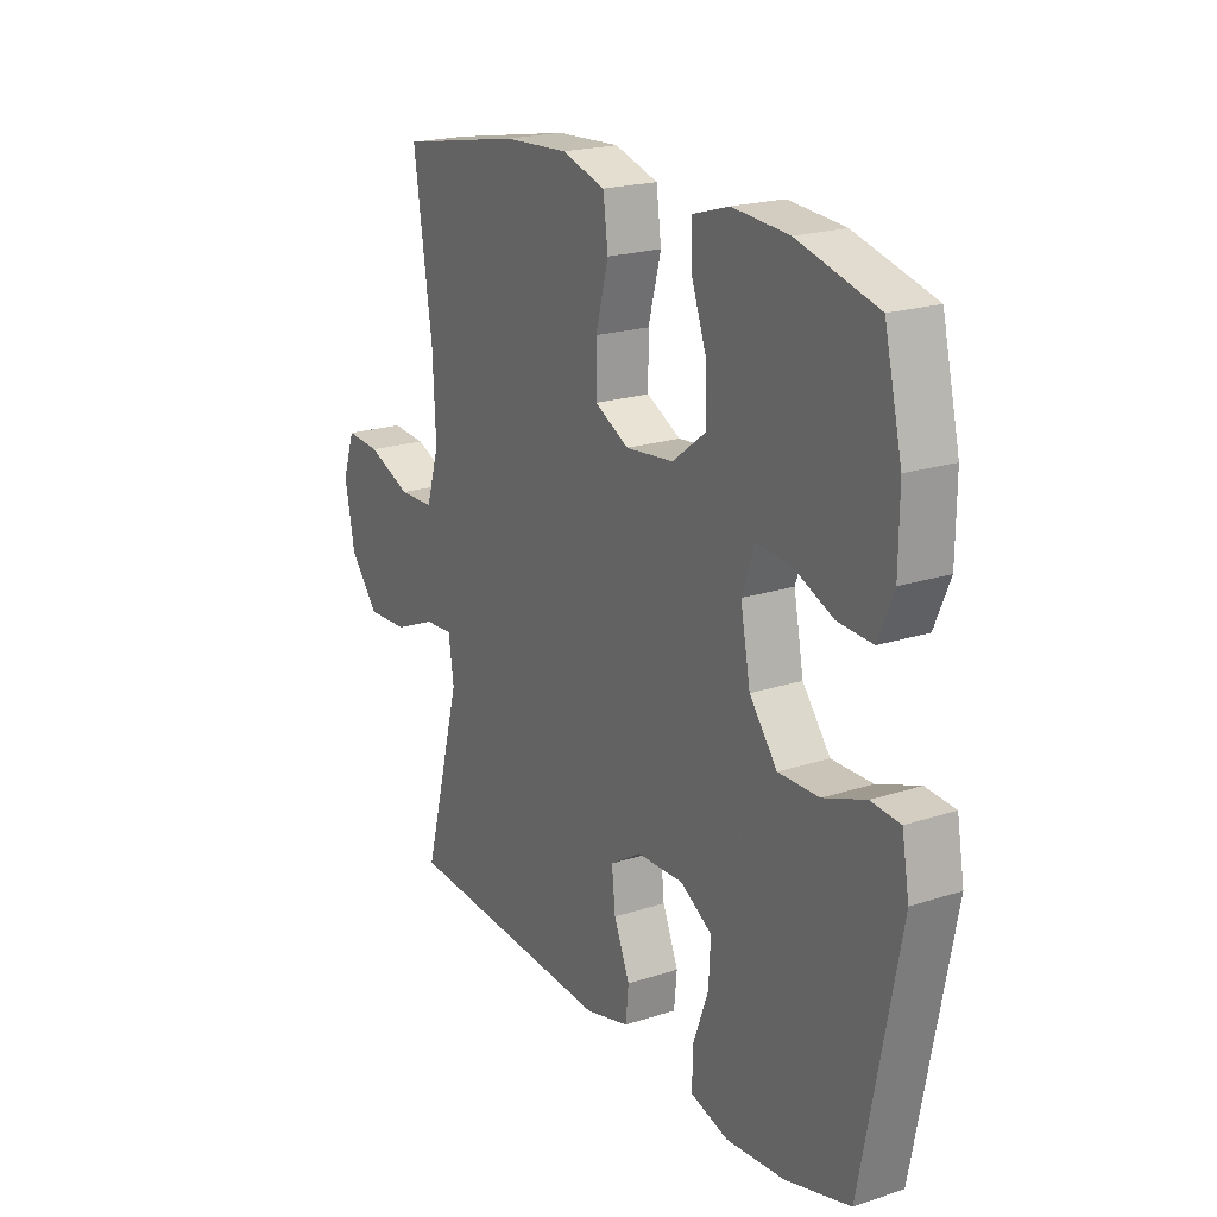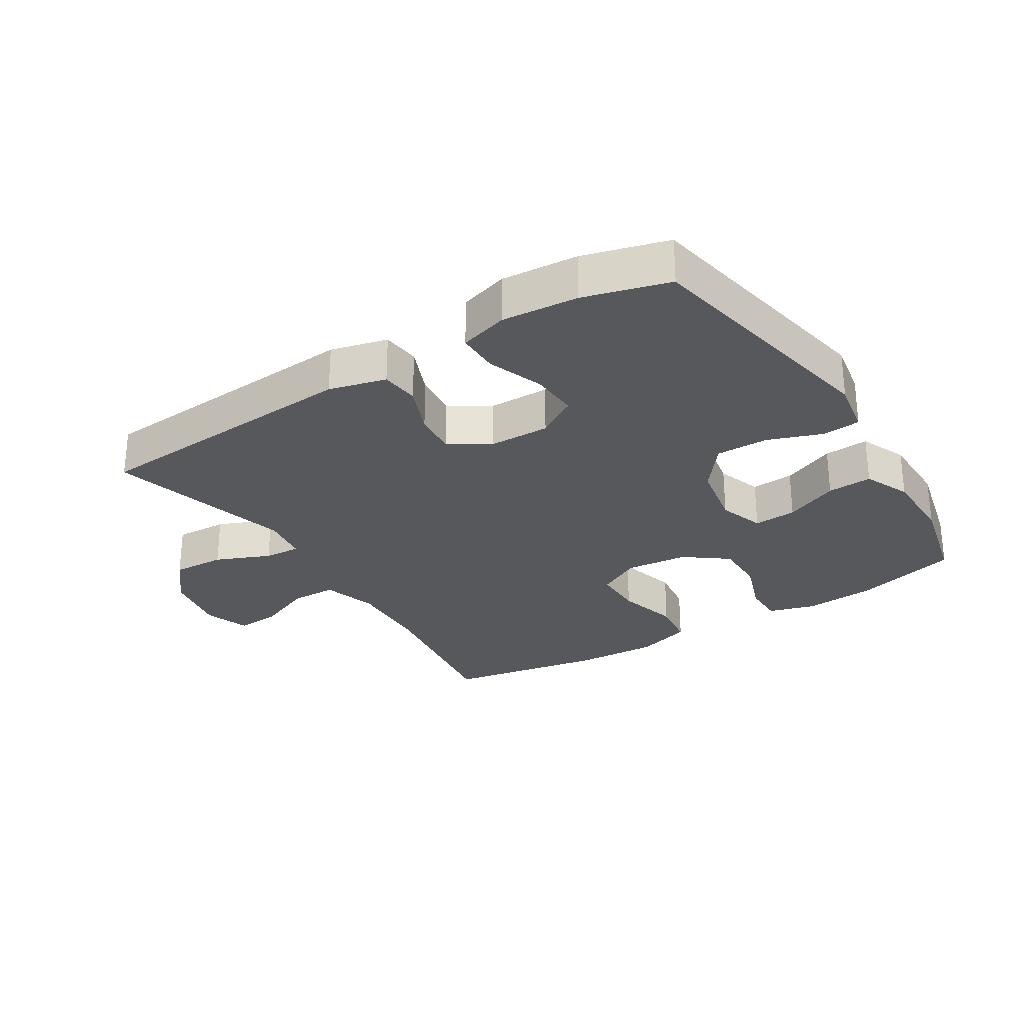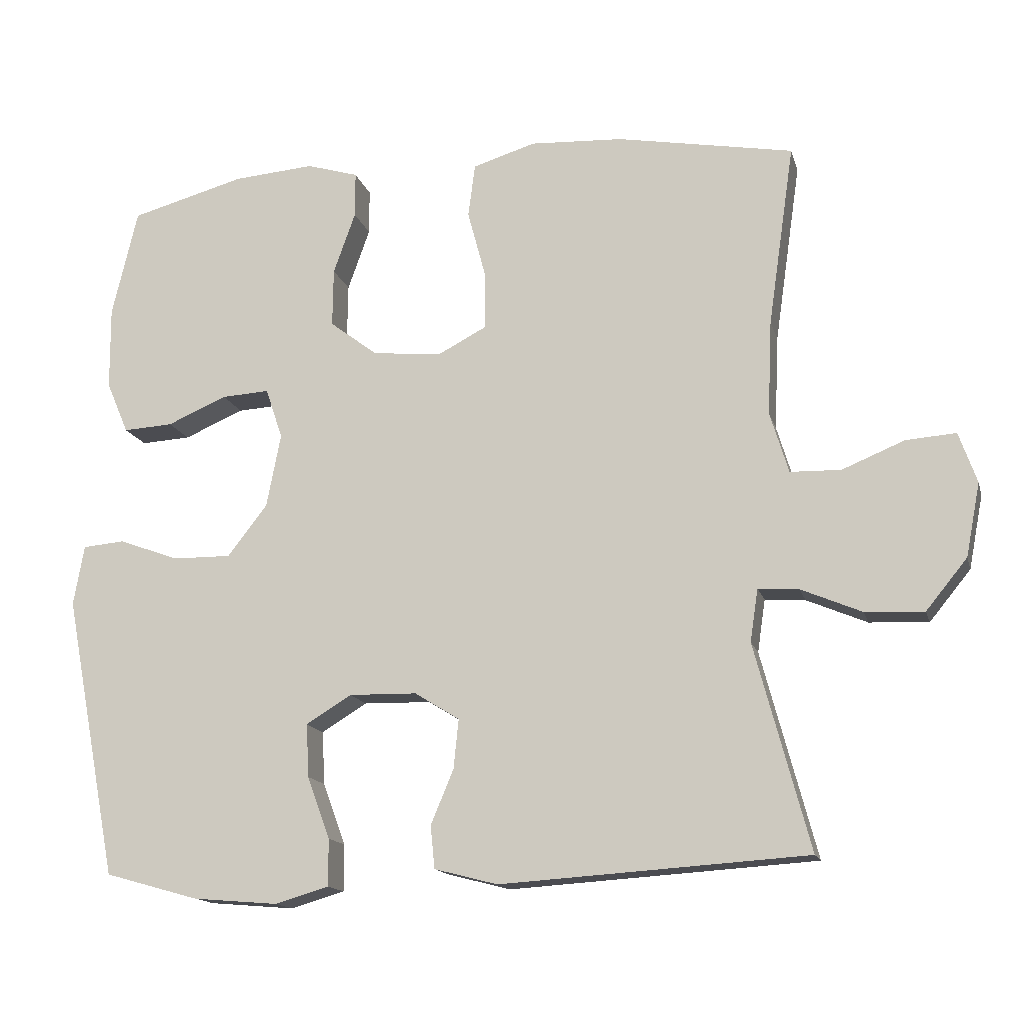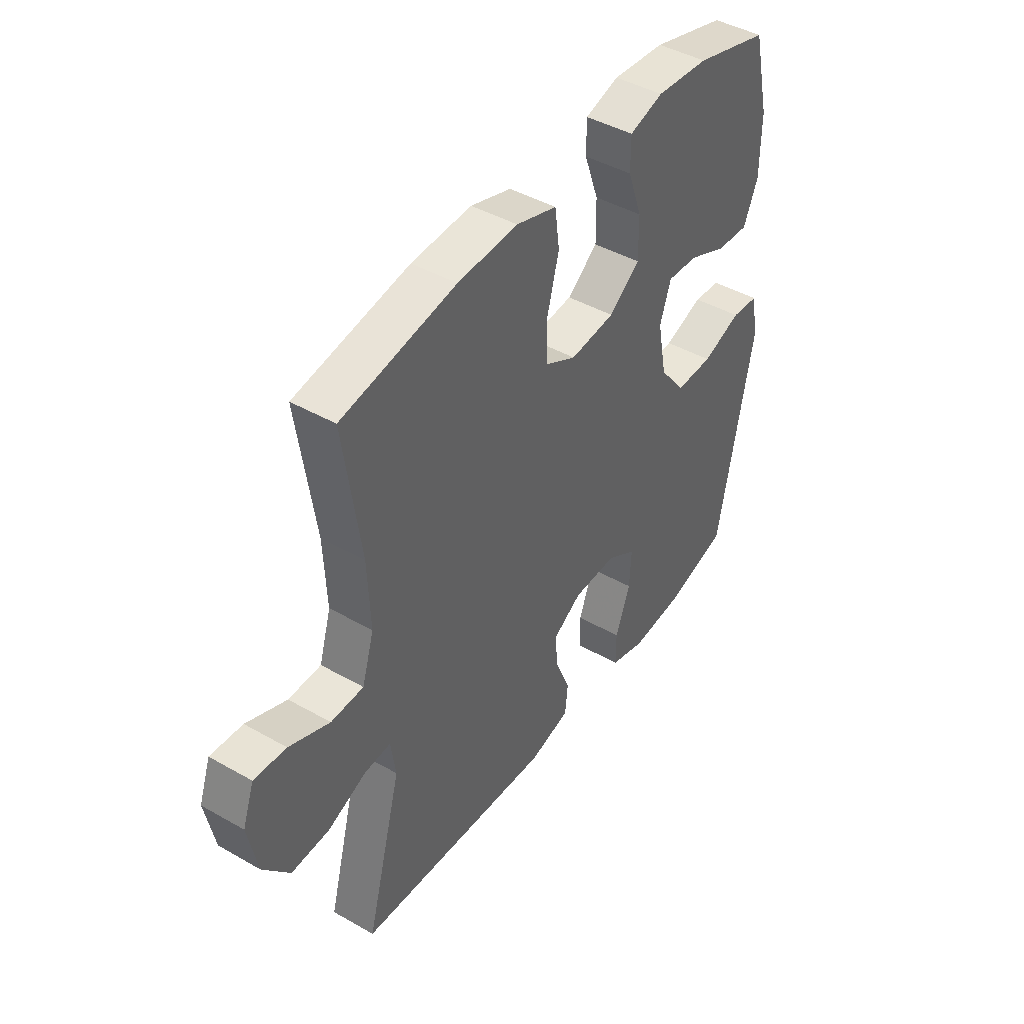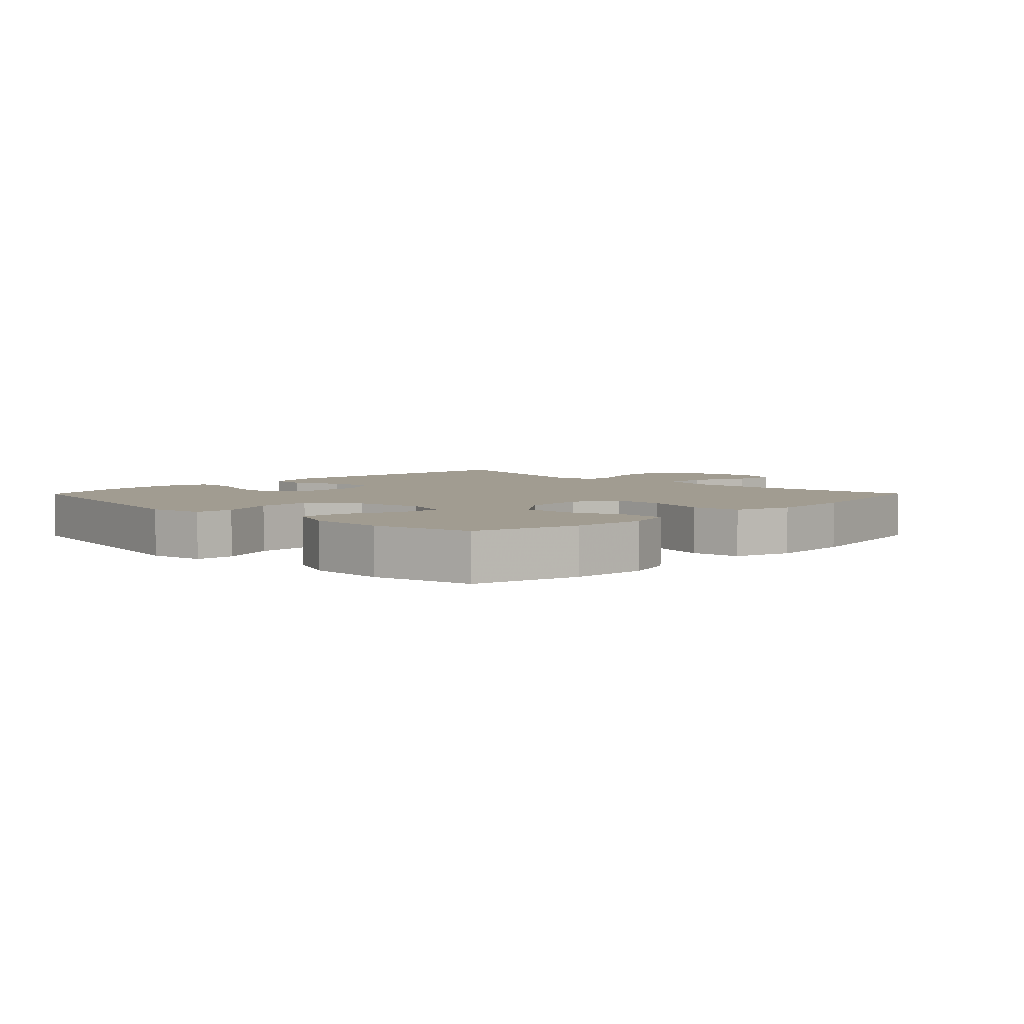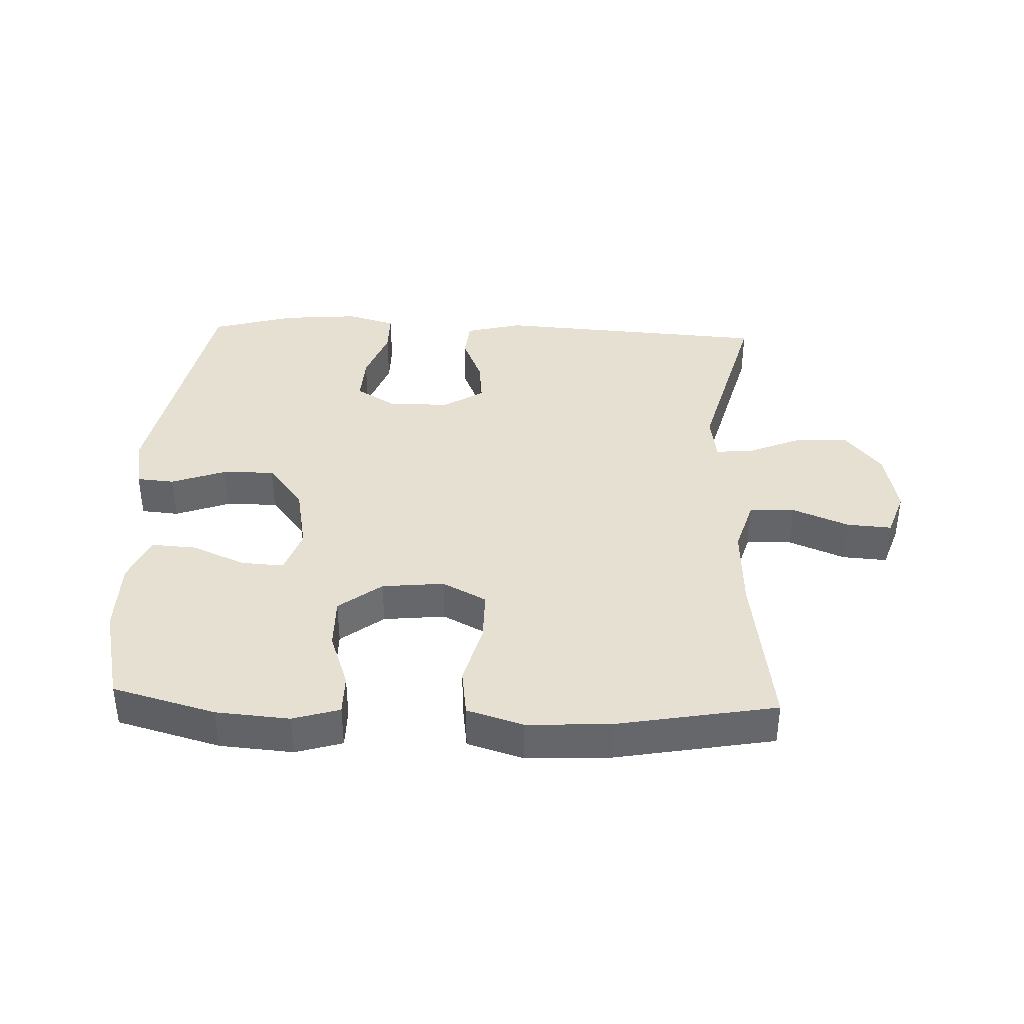
<metadata>
{"format":"obj","ext":"obj","renderer":"f3d","projection":"perspective","resolution":1024,"background":"white","views":[{"elev":20.5,"azim":-120.7,"up":"+Z"},{"elev":-28.0,"azim":-147.8,"up":"+Y"},{"elev":-14.9,"azim":14.1,"up":"+Z"},{"elev":43.9,"azim":123.8,"up":"+Z"},{"elev":4.5,"azim":-45.4,"up":"+Y"},{"elev":38.3,"azim":2.3,"up":"+Y"}]}
</metadata>
<code>
v -0.5 0.07 -0.5
v -0.576 0.07 -0.103
v -0.561 0.07 -0.018
v -0.502 0.07 -0.013
v -0.417 0.07 -0.044
v -0.335 0.07 -0.045
v -0.279 0.07 0.027
v -0.259 0.07 0.131
v -0.283 0.07 0.202
v -0.35 0.07 0.198
v -0.434 0.07 0.162
v -0.504 0.07 0.158
v -0.535 0.07 0.231
v -0.536 0.07 0.348
v -0.5 0.07 0.5
v -0.339 0.07 0.544
v -0.225 0.07 0.553
v -0.152 0.07 0.531
v -0.152 0.07 0.467
v -0.183 0.07 0.38
v -0.184 0.07 0.298
v -0.117 0.07 0.247
v -0.02 0.07 0.237
v 0.049 0.07 0.273
v 0.049 0.07 0.353
v 0.023 0.07 0.45
v 0.033 0.07 0.525
v 0.121 0.07 0.552
v 0.252 0.07 0.545
v 0.5 0.07 0.5
v 0.463 0.07 0.244
v 0.457 0.07 0.111
v 0.483 0.07 0.025
v 0.554 0.07 0.023
v 0.642 0.07 0.059
v 0.712 0.07 0.064
v 0.737 0.07 -0.007
v 0.717 0.07 -0.11
v 0.659 0.07 -0.181
v 0.576 0.07 -0.177
v 0.491 0.07 -0.141
v 0.434 0.07 -0.137
v 0.423 0.07 -0.211
v 0.5 0.07 -0.5
v 0.069 0.07 -0.528
v -0.02 0.07 -0.505
v -0.026 0.07 -0.445
v 0.006 0.07 -0.368
v 0.013 0.07 -0.299
v -0.05 0.07 -0.26
v -0.145 0.07 -0.258
v -0.209 0.07 -0.297
v -0.205 0.07 -0.372
v -0.173 0.07 -0.459
v -0.173 0.07 -0.525
v -0.249 0.07 -0.547
v -0.368 0.07 -0.537
v -0.5 0 -0.5
v -0.576 0 -0.103
v -0.561 0 -0.018
v -0.502 0 -0.013
v -0.417 0 -0.044
v -0.335 0 -0.045
v -0.279 0 0.027
v -0.259 0 0.131
v -0.283 0 0.202
v -0.35 0 0.198
v -0.434 0 0.162
v -0.504 0 0.158
v -0.535 0 0.231
v -0.536 0 0.348
v -0.5 0 0.5
v -0.339 0 0.544
v -0.225 0 0.553
v -0.152 0 0.531
v -0.152 0 0.467
v -0.183 0 0.38
v -0.184 0 0.298
v -0.117 0 0.247
v -0.02 0 0.237
v 0.049 0 0.273
v 0.049 0 0.353
v 0.023 0 0.45
v 0.033 0 0.525
v 0.121 0 0.552
v 0.252 0 0.545
v 0.5 0 0.5
v 0.463 0 0.244
v 0.457 0 0.111
v 0.483 0 0.025
v 0.554 0 0.023
v 0.642 0 0.059
v 0.712 0 0.064
v 0.737 0 -0.007
v 0.717 0 -0.11
v 0.659 0 -0.181
v 0.576 0 -0.177
v 0.491 0 -0.141
v 0.434 0 -0.137
v 0.423 0 -0.211
v 0.5 0 -0.5
v 0.069 0 -0.528
v -0.02 0 -0.505
v -0.026 0 -0.445
v 0.006 0 -0.368
v 0.013 0 -0.299
v -0.05 0 -0.26
v -0.145 0 -0.258
v -0.209 0 -0.297
v -0.205 0 -0.372
v -0.173 0 -0.459
v -0.173 0 -0.525
v -0.249 0 -0.547
v -0.368 0 -0.537
f 3 4 5
f 2 3 5
f 1 2 5
f 57 1 5
f 56 57 5
f 55 56 5
f 54 55 5
f 53 54 5
f 52 53 5 6
f 51 52 6 7
f 50 51 7 8
f 49 50 8 9
f 46 47 48
f 45 46 48
f 44 45 48
f 43 44 48
f 42 43 48 49
f 39 40 41
f 38 39 41
f 37 38 41
f 36 37 41
f 35 36 41
f 34 35 41
f 33 34 41 42
f 42 49 9
f 33 42 9
f 32 33 9
f 29 30 31
f 28 29 31
f 27 28 31
f 26 27 31
f 25 26 31
f 24 25 31 32
f 18 19 20
f 17 18 20
f 16 17 20
f 15 16 20
f 14 15 20
f 13 14 20
f 12 13 20
f 11 12 20
f 10 11 20
f 9 10 20 21
f 23 24 32
f 22 23 32 9
f 9 21 22
f 62 61 60
f 62 60 59
f 62 59 58
f 62 58 114
f 62 114 113
f 62 113 112
f 62 112 111
f 62 111 110
f 63 62 110 109
f 64 63 109 108
f 65 64 108 107
f 66 65 107 106
f 105 104 103
f 105 103 102
f 105 102 101
f 105 101 100
f 106 105 100 99
f 98 97 96
f 98 96 95
f 98 95 94
f 98 94 93
f 98 93 92
f 98 92 91
f 99 98 91 90
f 66 106 99
f 66 99 90
f 66 90 89
f 88 87 86
f 88 86 85
f 88 85 84
f 88 84 83
f 88 83 82
f 89 88 82 81
f 77 76 75
f 77 75 74
f 77 74 73
f 77 73 72
f 77 72 71
f 77 71 70
f 77 70 69
f 77 69 68
f 77 68 67
f 78 77 67 66
f 89 81 80
f 66 89 80 79
f 79 78 66
f 1 58 59 2
f 2 59 60 3
f 3 60 61 4
f 4 61 62 5
f 5 62 63 6
f 6 63 64 7
f 7 64 65 8
f 8 65 66 9
f 9 66 67 10
f 10 67 68 11
f 11 68 69 12
f 12 69 70 13
f 13 70 71 14
f 14 71 72 15
f 15 72 73 16
f 16 73 74 17
f 17 74 75 18
f 18 75 76 19
f 19 76 77 20
f 20 77 78 21
f 21 78 79 22
f 22 79 80 23
f 23 80 81 24
f 24 81 82 25
f 25 82 83 26
f 26 83 84 27
f 27 84 85 28
f 28 85 86 29
f 29 86 87 30
f 30 87 88 31
f 31 88 89 32
f 32 89 90 33
f 33 90 91 34
f 34 91 92 35
f 35 92 93 36
f 36 93 94 37
f 37 94 95 38
f 38 95 96 39
f 39 96 97 40
f 40 97 98 41
f 41 98 99 42
f 42 99 100 43
f 43 100 101 44
f 44 101 102 45
f 45 102 103 46
f 46 103 104 47
f 47 104 105 48
f 48 105 106 49
f 49 106 107 50
f 50 107 108 51
f 51 108 109 52
f 52 109 110 53
f 53 110 111 54
f 54 111 112 55
f 55 112 113 56
f 56 113 114 57
f 57 114 58 1

</code>
